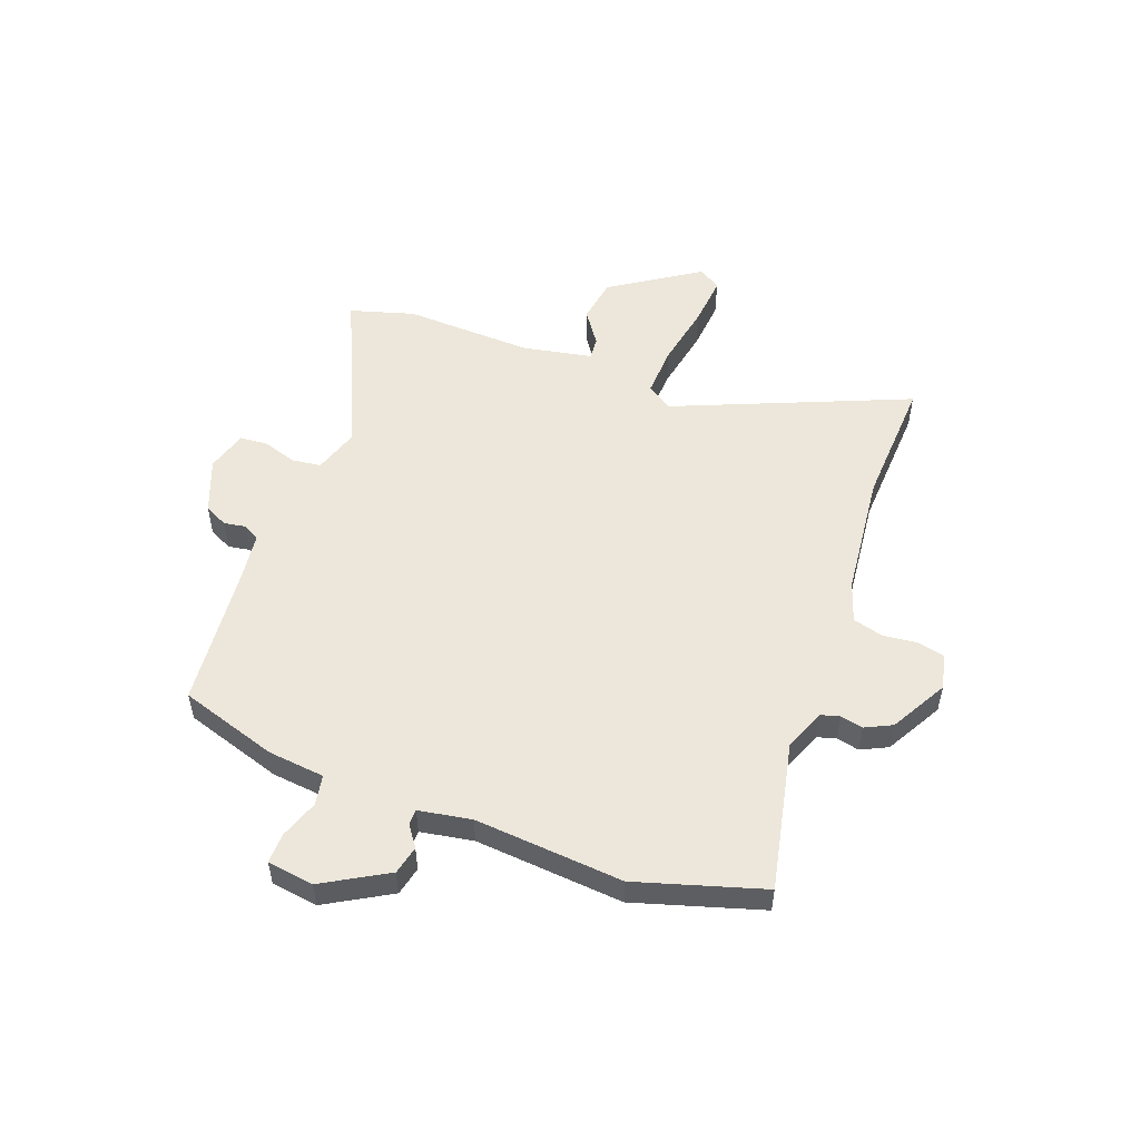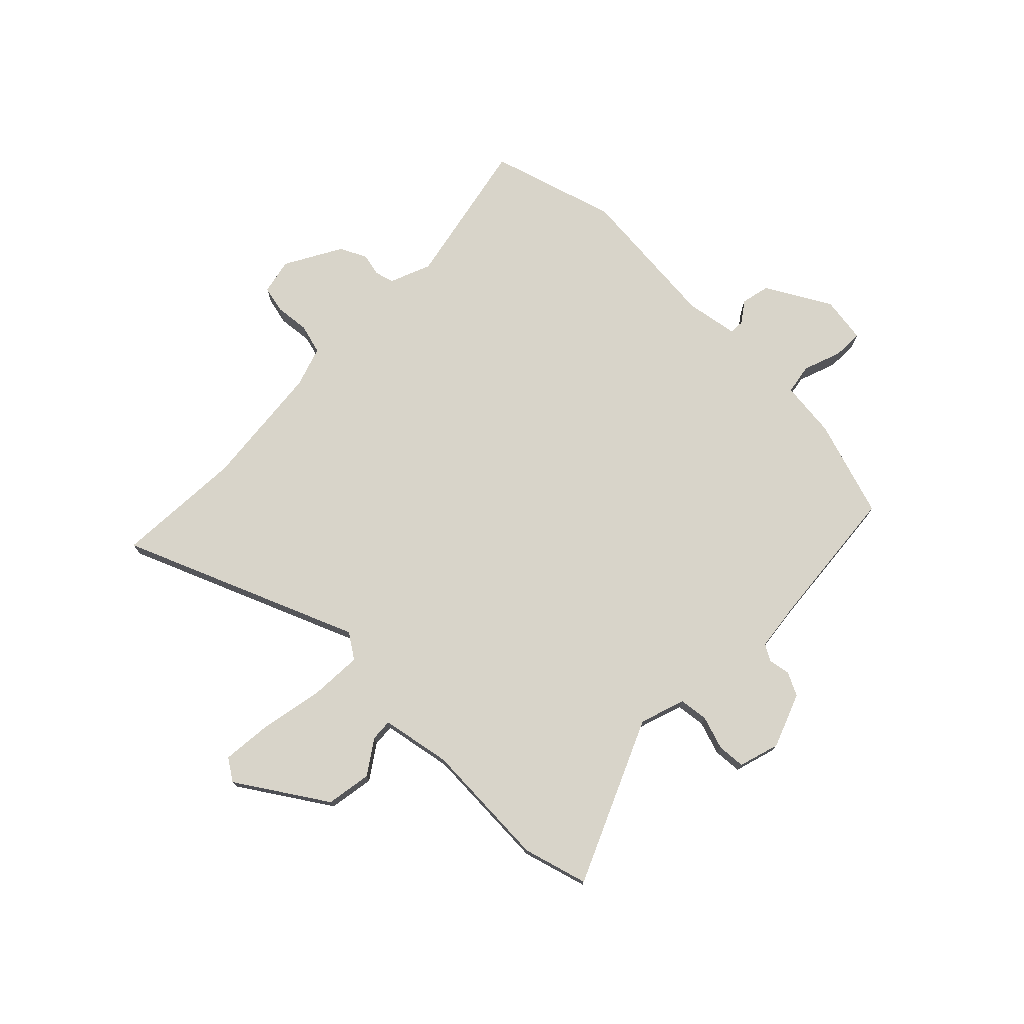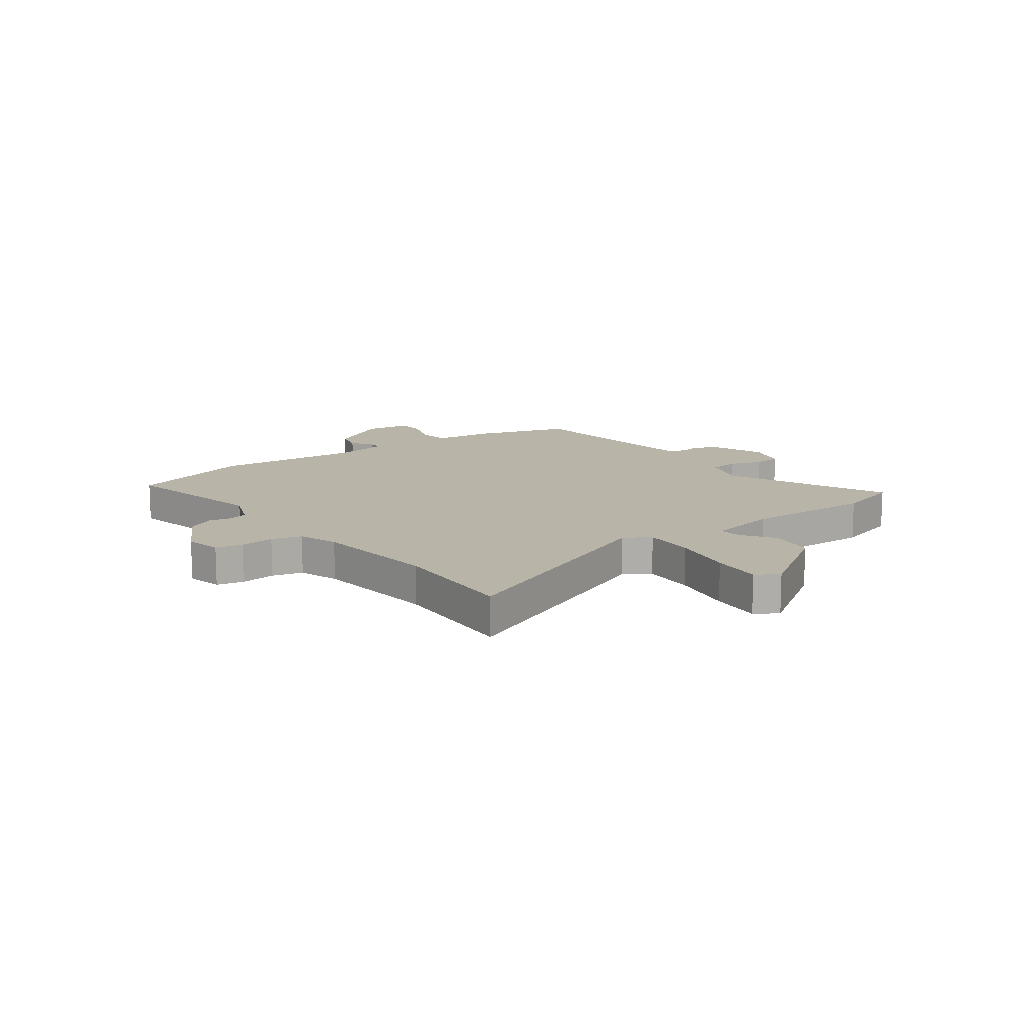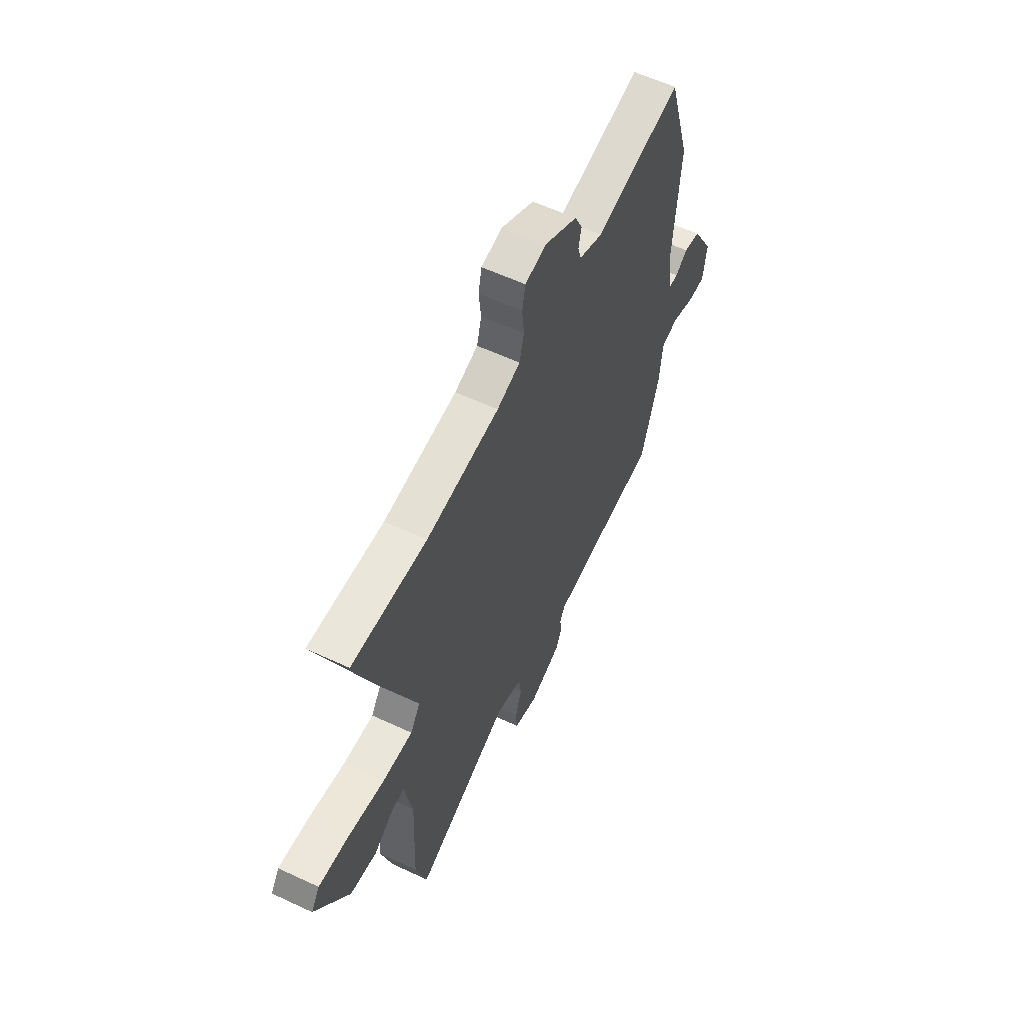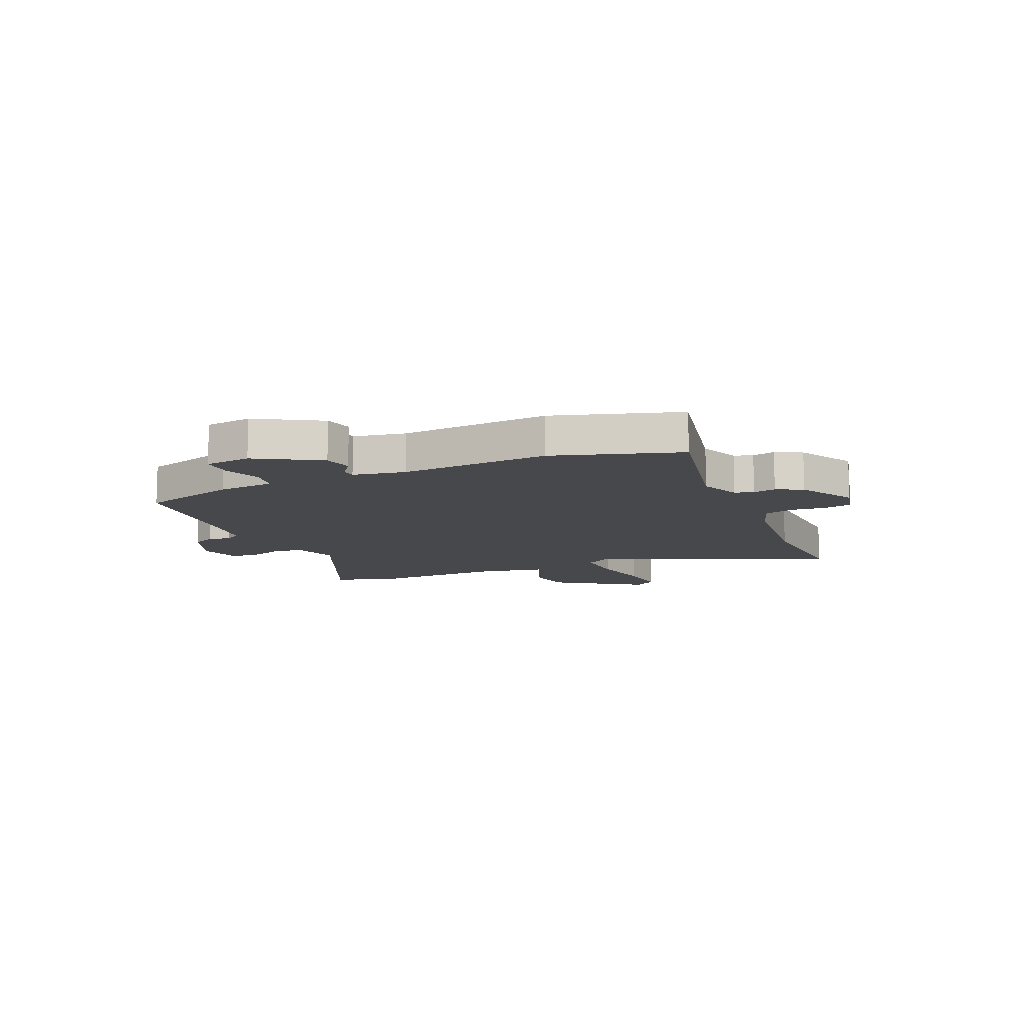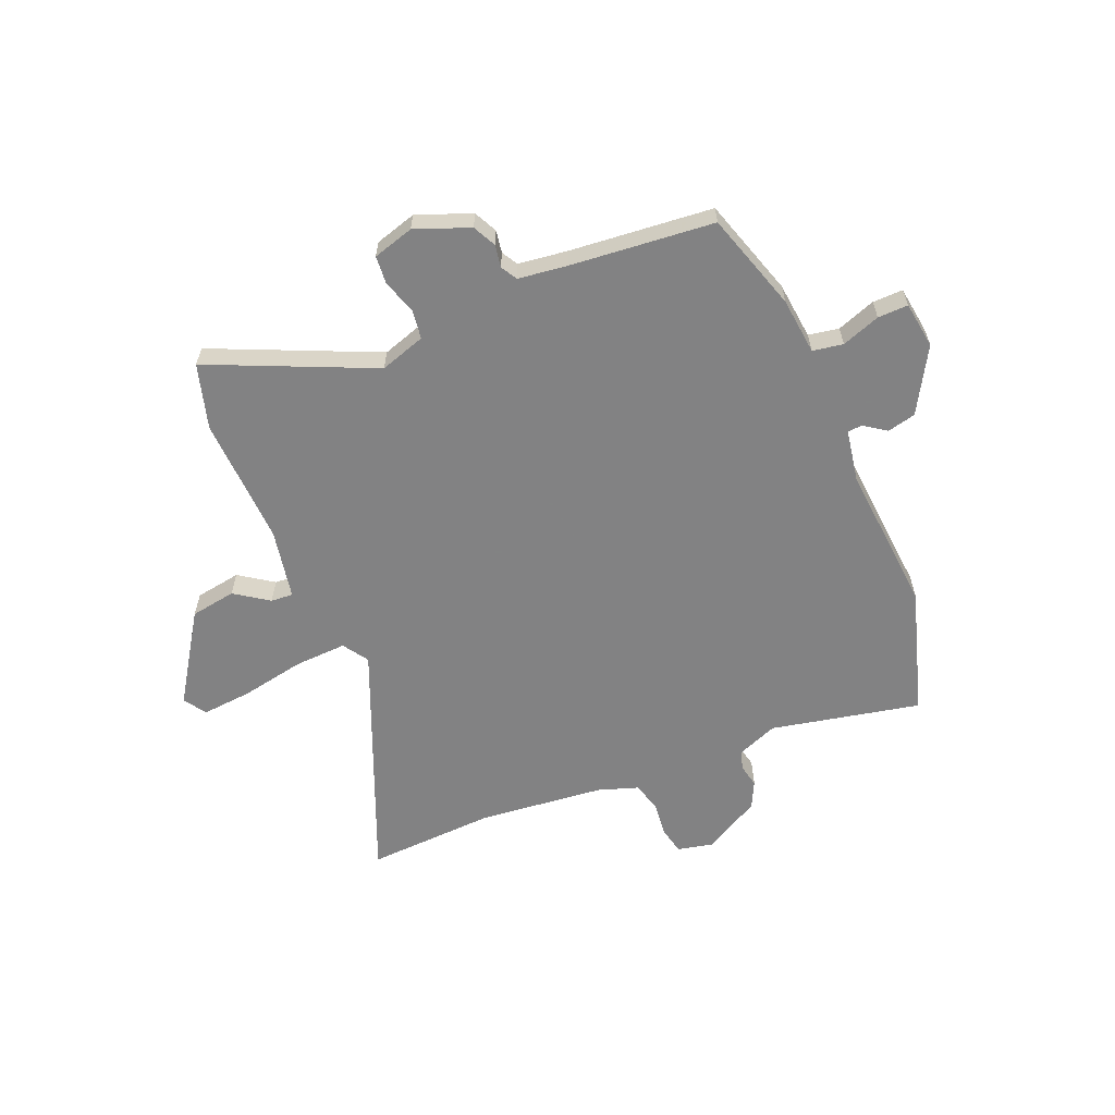
<metadata>
{"format":"obj","ext":"obj","renderer":"f3d","projection":"perspective","resolution":1024,"background":"white","views":[{"elev":52.7,"azim":-69.5,"up":"+Y"},{"elev":75.1,"azim":135.0,"up":"+Y"},{"elev":13.2,"azim":53.6,"up":"+Y"},{"elev":58.6,"azim":115.8,"up":"+Z"},{"elev":-11.2,"azim":-66.6,"up":"+Y"},{"elev":-60.9,"azim":-157.2,"up":"+Y"}]}
</metadata>
<code>
v 0.506 0.07 -0.478
v 0.471 0.07 -0.597
v 0.169 0.07 -0.462
v 0.085 0.07 -0.489
v 0.078 0.07 -0.543
v 0.098 0.07 -0.605
v 0.094 0.07 -0.657
v 0.018 0.07 -0.679
v -0.082 0.07 -0.64
v -0.103 0.07 -0.597
v -0.096 0.07 -0.556
v -0.113 0.07 -0.526
v -0.204 0.07 -0.514
v -0.468 0.07 -0.488
v -0.525 0.07 -0.307
v -0.536 0.07 -0.202
v -0.592 0.07 -0.192
v -0.663 0.07 -0.217
v -0.719 0.07 -0.218
v -0.731 0.07 -0.132
v -0.663 0.07 -0.014
v -0.61 0.07 -0.002
v -0.571 0.07 -0.03
v -0.543 0.07 -0.029
v -0.526 0.07 0.068
v -0.548 0.07 0.342
v -0.477 0.07 0.575
v -0.201 0.07 0.516
v -0.125 0.07 0.546
v -0.115 0.07 0.581
v -0.124 0.07 0.623
v -0.1 0.07 0.672
v 0.005 0.07 0.73
v 0.071 0.07 0.715
v 0.082 0.07 0.665
v 0.075 0.07 0.601
v 0.09 0.07 0.545
v 0.164 0.07 0.52
v 0.396 0.07 0.495
v 0.634 0.07 0.506
v 0.452 0.07 0.073
v 0.483 0.07 0.026
v 0.579 0.07 0.03
v 0.696 0.07 0.052
v 0.79 0.07 0.06
v 0.817 0.07 0.019
v 0.709 0.07 -0.144
v 0.625 0.07 -0.157
v 0.563 0.07 -0.114
v 0.522 0.07 -0.111
v 0.497 0.07 -0.24
v 0.506 0 -0.478
v 0.471 0 -0.597
v 0.169 0 -0.462
v 0.085 0 -0.489
v 0.078 0 -0.543
v 0.098 0 -0.605
v 0.094 0 -0.657
v 0.018 0 -0.679
v -0.082 0 -0.64
v -0.103 0 -0.597
v -0.096 0 -0.556
v -0.113 0 -0.526
v -0.204 0 -0.514
v -0.468 0 -0.488
v -0.525 0 -0.307
v -0.536 0 -0.202
v -0.592 0 -0.192
v -0.663 0 -0.217
v -0.719 0 -0.218
v -0.731 0 -0.132
v -0.663 0 -0.014
v -0.61 0 -0.002
v -0.571 0 -0.03
v -0.543 0 -0.029
v -0.526 0 0.068
v -0.548 0 0.342
v -0.477 0 0.575
v -0.201 0 0.516
v -0.125 0 0.546
v -0.115 0 0.581
v -0.124 0 0.623
v -0.1 0 0.672
v 0.005 0 0.73
v 0.071 0 0.715
v 0.082 0 0.665
v 0.075 0 0.601
v 0.09 0 0.545
v 0.164 0 0.52
v 0.396 0 0.495
v 0.634 0 0.506
v 0.452 0 0.073
v 0.483 0 0.026
v 0.579 0 0.03
v 0.696 0 0.052
v 0.79 0 0.06
v 0.817 0 0.019
v 0.709 0 -0.144
v 0.625 0 -0.157
v 0.563 0 -0.114
v 0.522 0 -0.111
v 0.497 0 -0.24
f 47 48 49
f 46 47 49
f 45 46 49
f 44 45 49
f 43 44 49
f 42 43 49 50
f 41 42 50 51
f 39 40 41
f 38 39 41
f 1 2 3
f 51 1 3
f 41 51 3
f 38 41 3
f 37 38 3
f 34 35 36
f 33 34 36
f 32 33 36
f 31 32 36
f 30 31 36
f 37 3 4
f 36 37 4
f 30 36 4
f 29 30 4
f 25 26 27 28
f 29 4 5
f 28 29 5
f 25 28 5
f 24 25 5
f 21 22 23
f 20 21 23
f 19 20 23
f 18 19 23
f 17 18 23
f 16 17 23 24
f 15 16 24
f 14 15 24
f 13 14 24
f 9 10 11
f 8 9 11
f 7 8 11
f 6 7 11
f 5 6 11
f 5 11 12
f 5 12 13 24
f 100 99 98
f 100 98 97
f 100 97 96
f 100 96 95
f 100 95 94
f 101 100 94 93
f 102 101 93 92
f 92 91 90
f 92 90 89
f 54 53 52
f 54 52 102
f 54 102 92
f 54 92 89
f 54 89 88
f 87 86 85
f 87 85 84
f 87 84 83
f 87 83 82
f 87 82 81
f 55 54 88
f 55 88 87
f 55 87 81
f 55 81 80
f 79 78 77 76
f 56 55 80
f 56 80 79
f 56 79 76
f 56 76 75
f 74 73 72
f 74 72 71
f 74 71 70
f 74 70 69
f 74 69 68
f 75 74 68 67
f 75 67 66
f 75 66 65
f 75 65 64
f 62 61 60
f 62 60 59
f 62 59 58
f 62 58 57
f 62 57 56
f 63 62 56
f 75 64 63 56
f 1 52 53 2
f 2 53 54 3
f 3 54 55 4
f 4 55 56 5
f 5 56 57 6
f 6 57 58 7
f 7 58 59 8
f 8 59 60 9
f 9 60 61 10
f 10 61 62 11
f 11 62 63 12
f 12 63 64 13
f 13 64 65 14
f 14 65 66 15
f 15 66 67 16
f 16 67 68 17
f 17 68 69 18
f 18 69 70 19
f 19 70 71 20
f 20 71 72 21
f 21 72 73 22
f 22 73 74 23
f 23 74 75 24
f 24 75 76 25
f 25 76 77 26
f 26 77 78 27
f 27 78 79 28
f 28 79 80 29
f 29 80 81 30
f 30 81 82 31
f 31 82 83 32
f 32 83 84 33
f 33 84 85 34
f 34 85 86 35
f 35 86 87 36
f 36 87 88 37
f 37 88 89 38
f 38 89 90 39
f 39 90 91 40
f 40 91 92 41
f 41 92 93 42
f 42 93 94 43
f 43 94 95 44
f 44 95 96 45
f 45 96 97 46
f 46 97 98 47
f 47 98 99 48
f 48 99 100 49
f 49 100 101 50
f 50 101 102 51
f 51 102 52 1

</code>
